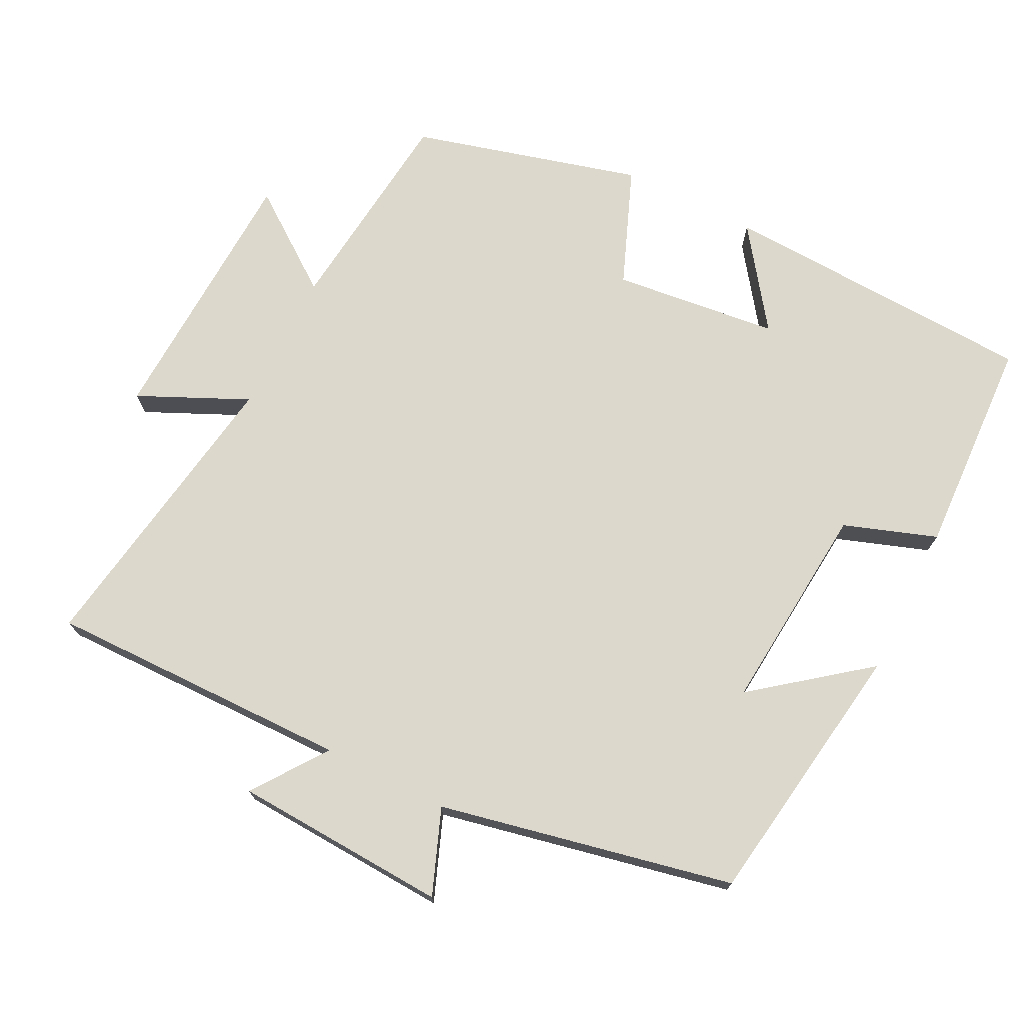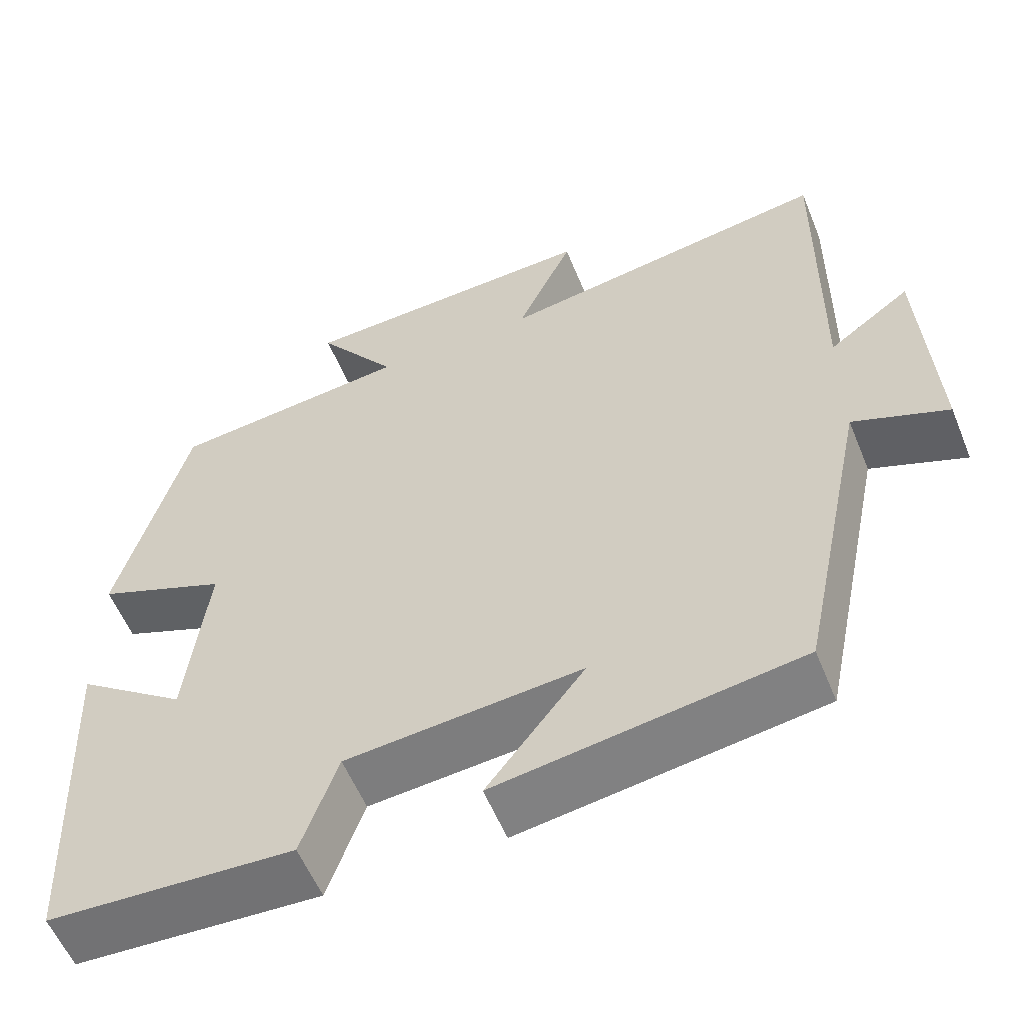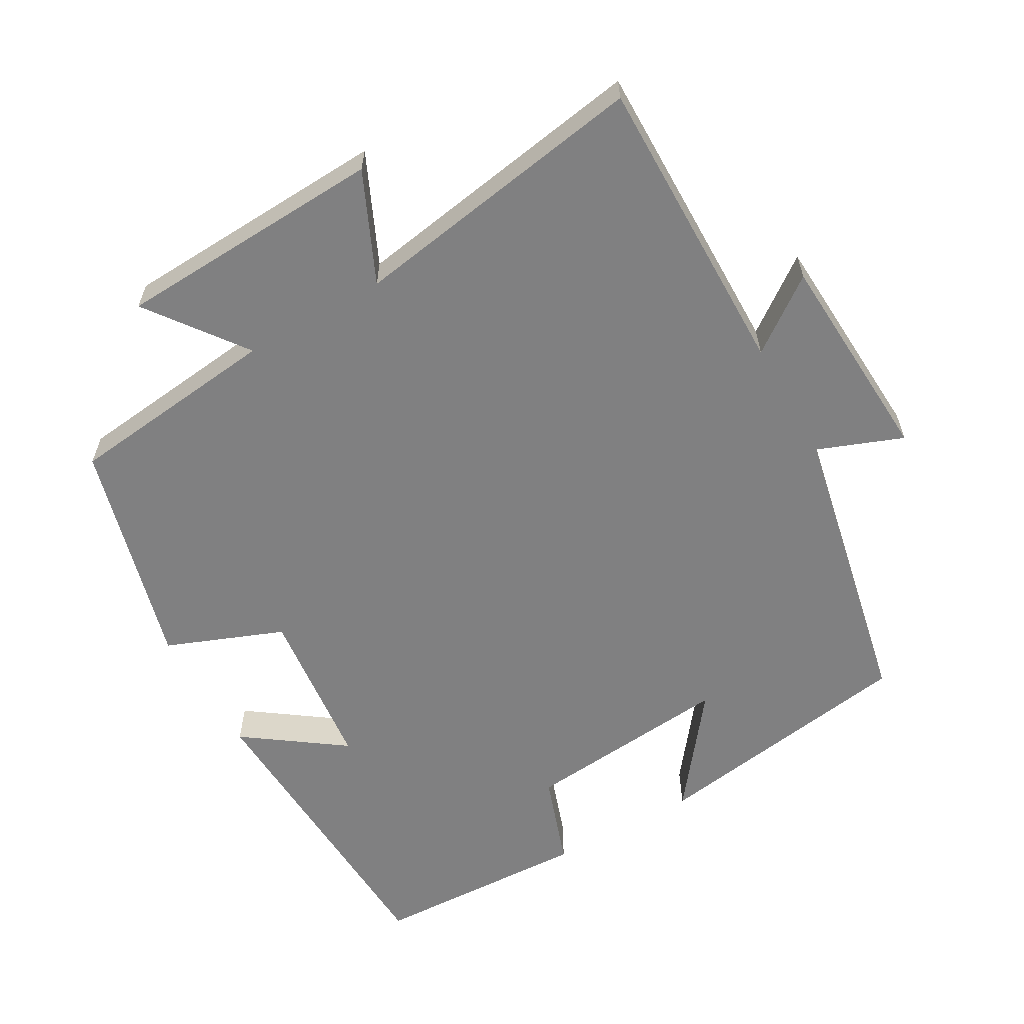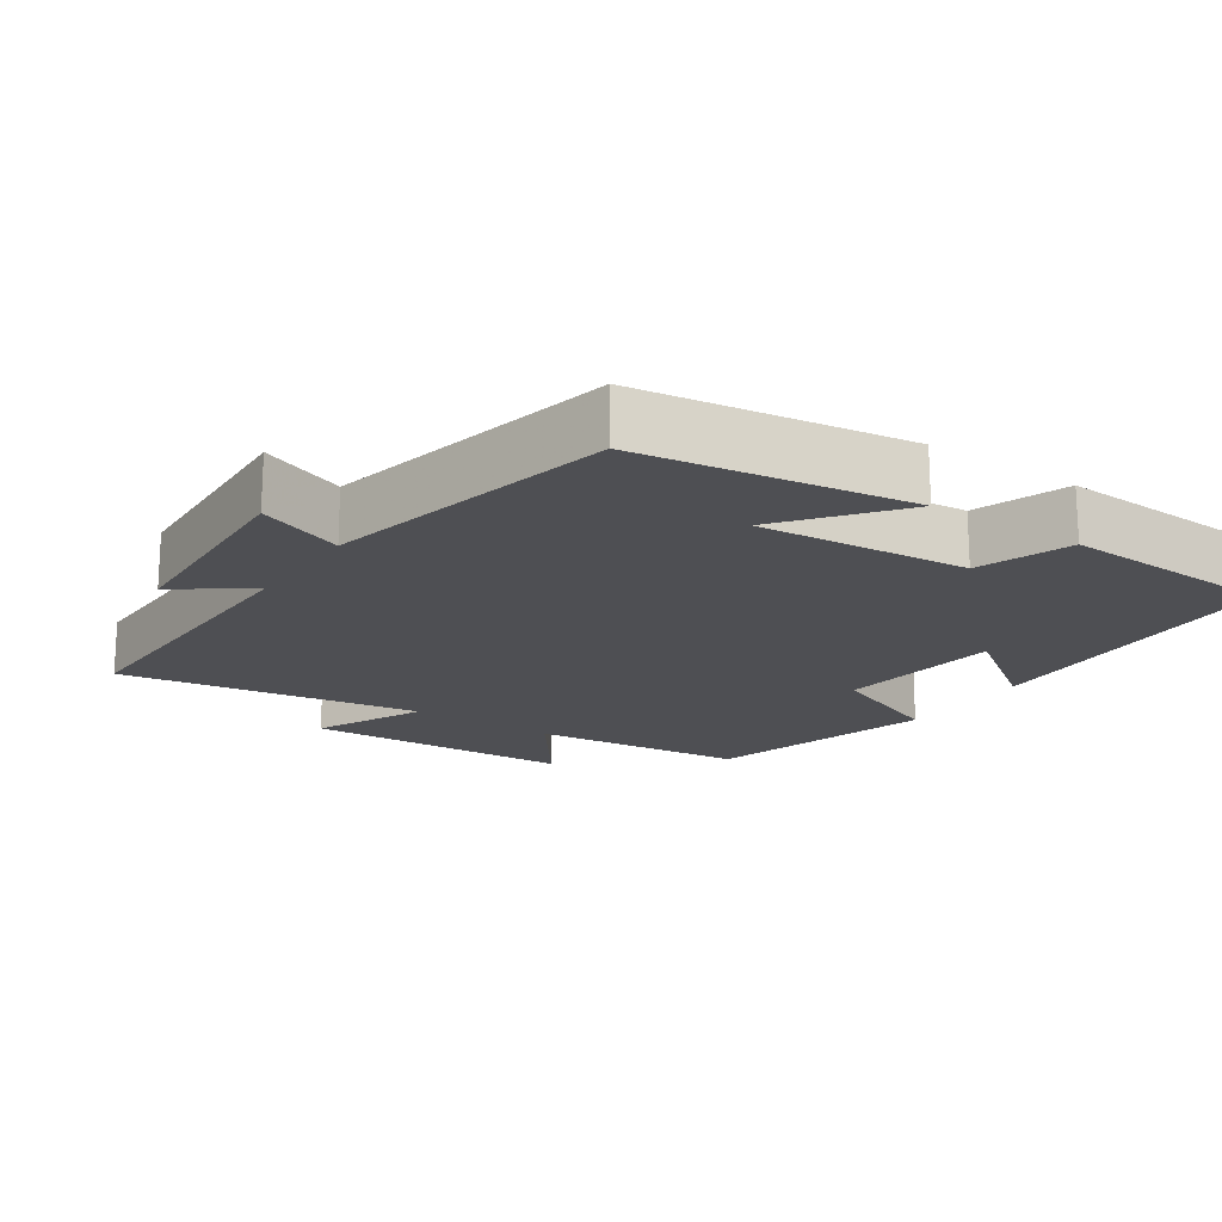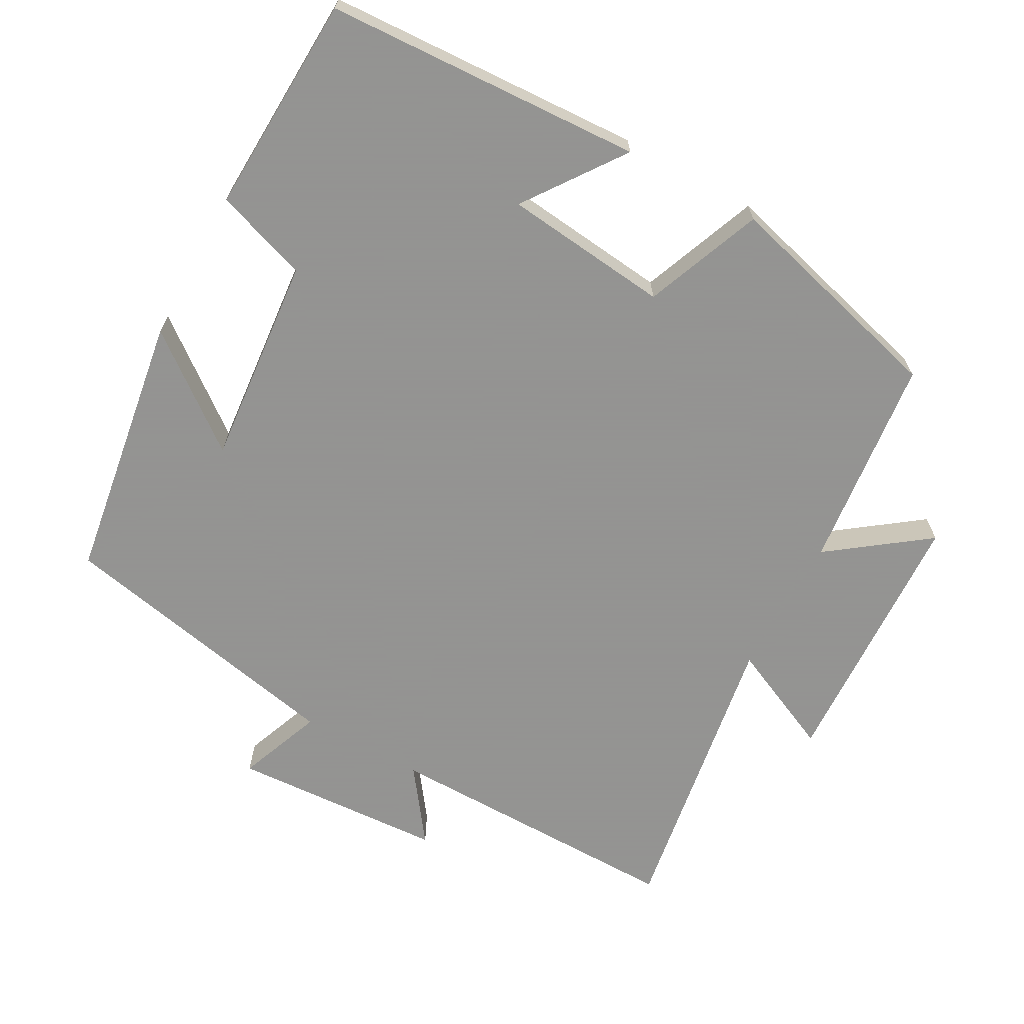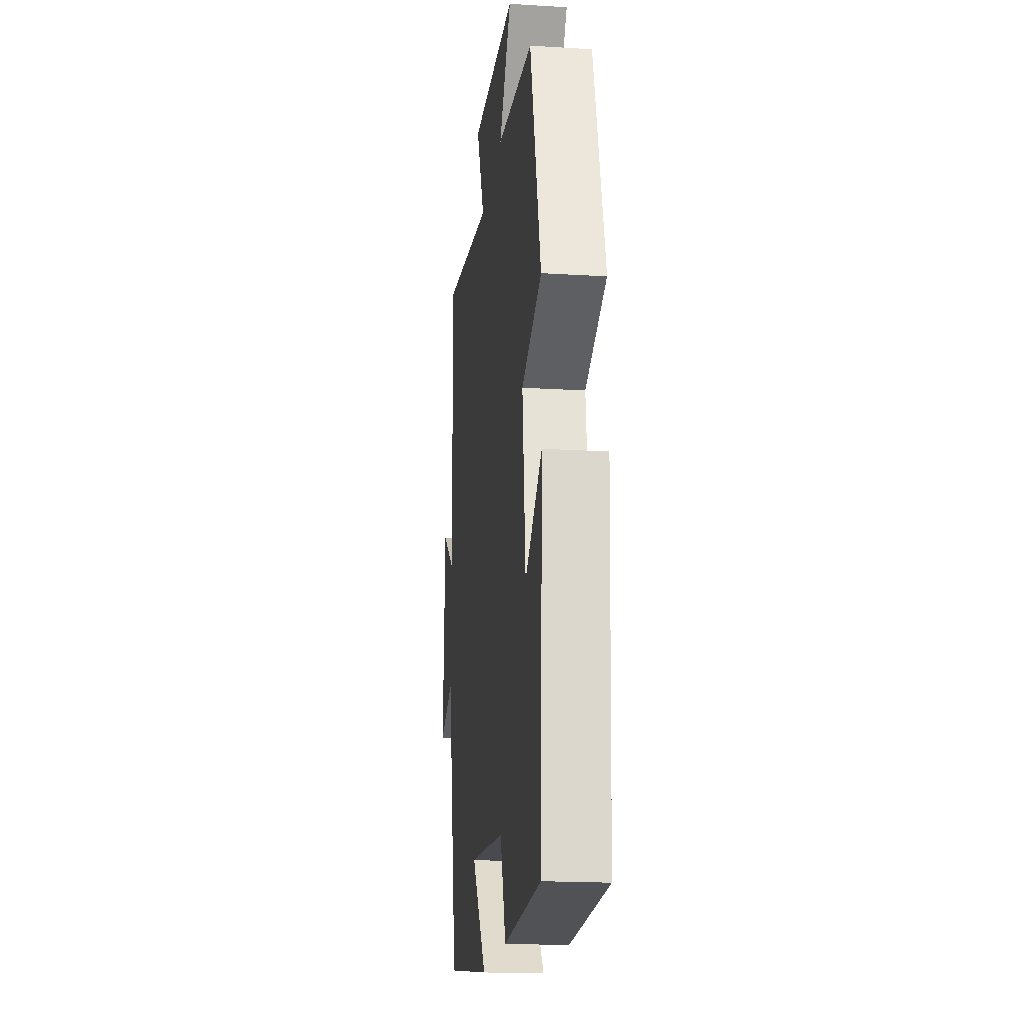
<metadata>
{"format":"obj","ext":"obj","renderer":"f3d","projection":"perspective","resolution":1024,"background":"white","views":[{"elev":72.7,"azim":116.7,"up":"+Y"},{"elev":-56.9,"azim":22.1,"up":"+Z"},{"elev":-60.2,"azim":29.9,"up":"+Y"},{"elev":-18.1,"azim":145.8,"up":"+Y"},{"elev":-66.9,"azim":-118.6,"up":"+Y"},{"elev":-18.7,"azim":-96.7,"up":"+Z"}]}
</metadata>
<code>
v 0.505 0.07 0.566
v 0.5 0.07 0.143
v 0.602 0.07 0.217
v 0.618 0.07 -0.081
v 0.5 0.07 -0.035
v 0.414 0.07 -0.444
v 0.04 0.07 -0.5
v 0.161 0.07 -0.345
v -0.131 0.07 -0.371
v -0.176 0.07 -0.5
v -0.48 0.07 -0.486
v -0.5 0.07 -0.045
v -0.363 0.07 -0.144
v -0.337 0.07 0.086
v -0.5 0.07 0.151
v -0.414 0.07 0.468
v -0.116 0.07 0.5
v -0.216 0.07 0.636
v 0.158 0.07 0.652
v 0.088 0.07 0.5
v 0.505 0 0.566
v 0.5 0 0.143
v 0.602 0 0.217
v 0.618 0 -0.081
v 0.5 0 -0.035
v 0.414 0 -0.444
v 0.04 0 -0.5
v 0.161 0 -0.345
v -0.131 0 -0.371
v -0.176 0 -0.5
v -0.48 0 -0.486
v -0.5 0 -0.045
v -0.363 0 -0.144
v -0.337 0 0.086
v -0.5 0 0.151
v -0.414 0 0.468
v -0.116 0 0.5
v -0.216 0 0.636
v 0.158 0 0.652
v 0.088 0 0.5
f 17 18 19 20
f 16 17 20
f 15 16 20
f 14 15 20
f 20 1 2
f 14 20 2
f 13 14 2
f 11 12 13
f 10 11 13
f 9 10 13
f 8 9 13 2
f 5 6 7 8
f 5 8 2 3
f 3 4 5
f 40 39 38 37
f 40 37 36
f 40 36 35
f 40 35 34
f 22 21 40
f 22 40 34
f 22 34 33
f 33 32 31
f 33 31 30
f 33 30 29
f 22 33 29 28
f 28 27 26 25
f 23 22 28 25
f 25 24 23
f 1 21 22 2
f 2 22 23 3
f 3 23 24 4
f 4 24 25 5
f 5 25 26 6
f 6 26 27 7
f 7 27 28 8
f 8 28 29 9
f 9 29 30 10
f 10 30 31 11
f 11 31 32 12
f 12 32 33 13
f 13 33 34 14
f 14 34 35 15
f 15 35 36 16
f 16 36 37 17
f 17 37 38 18
f 18 38 39 19
f 19 39 40 20
f 20 40 21 1

</code>
